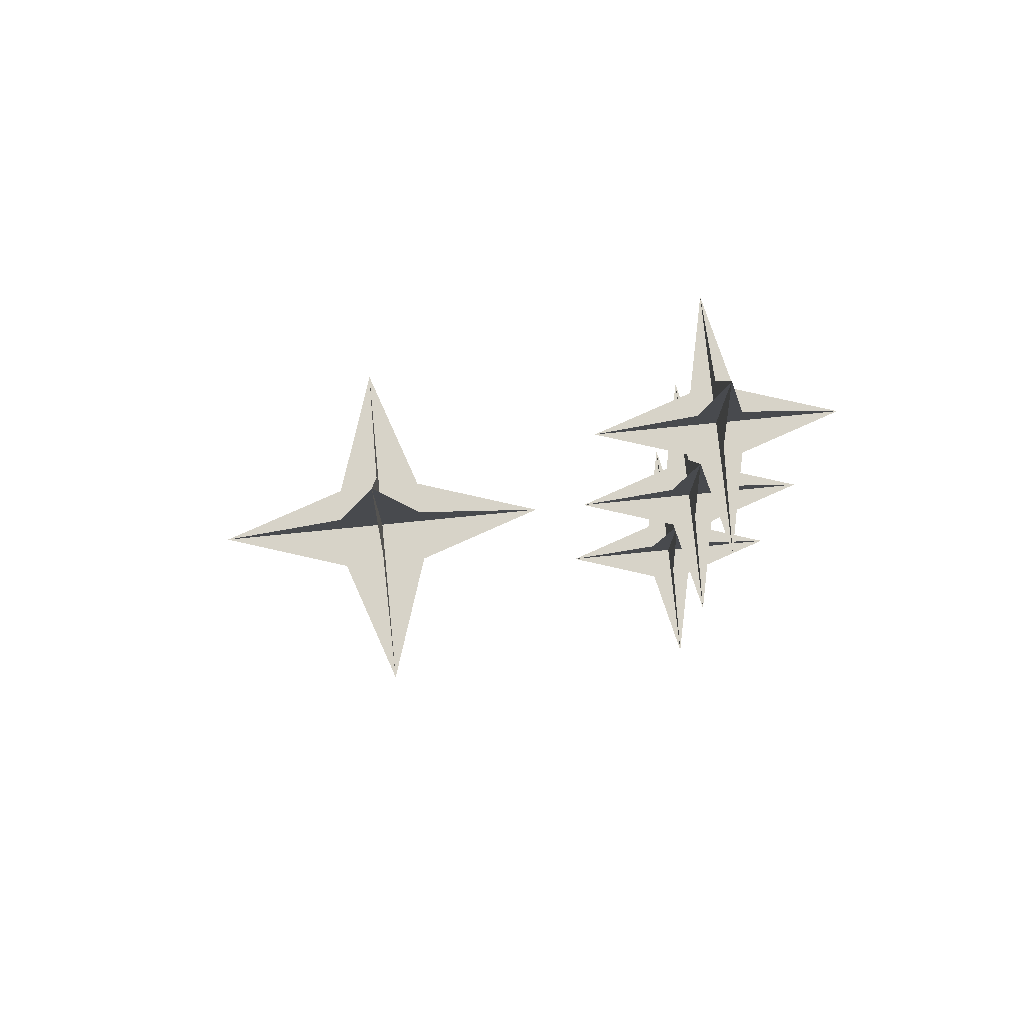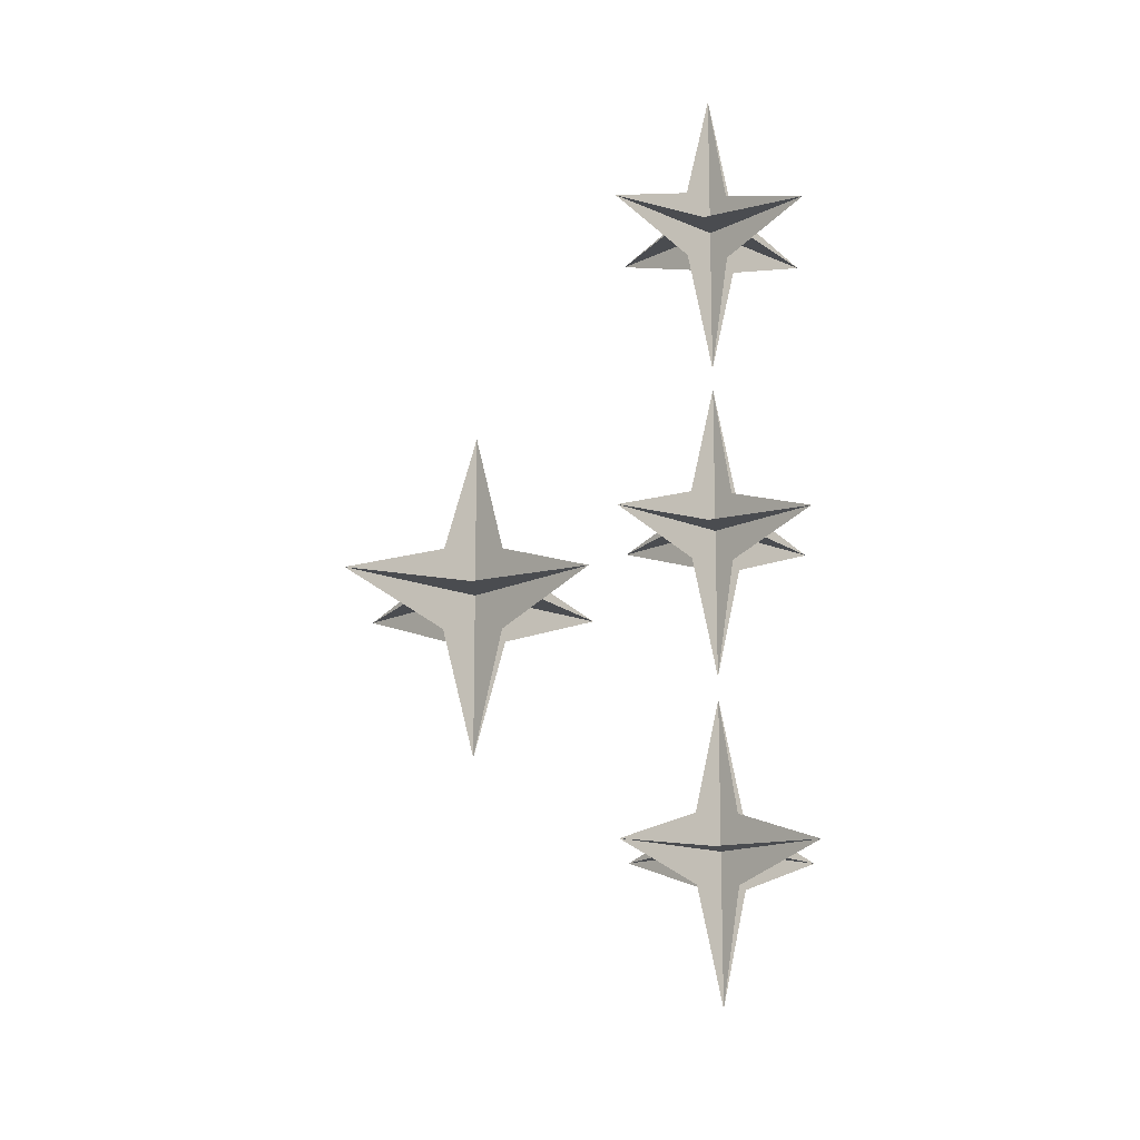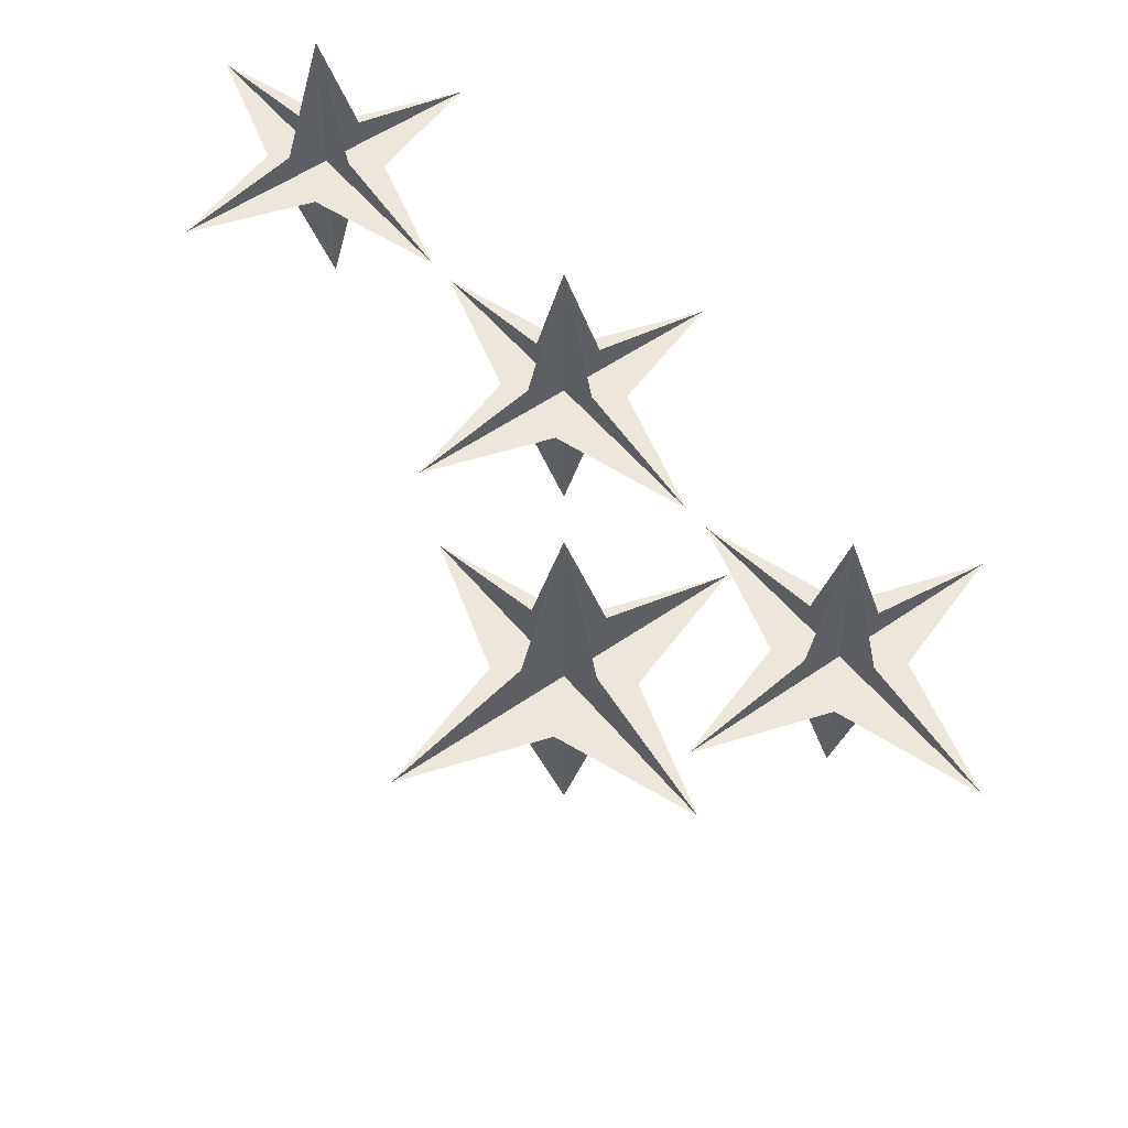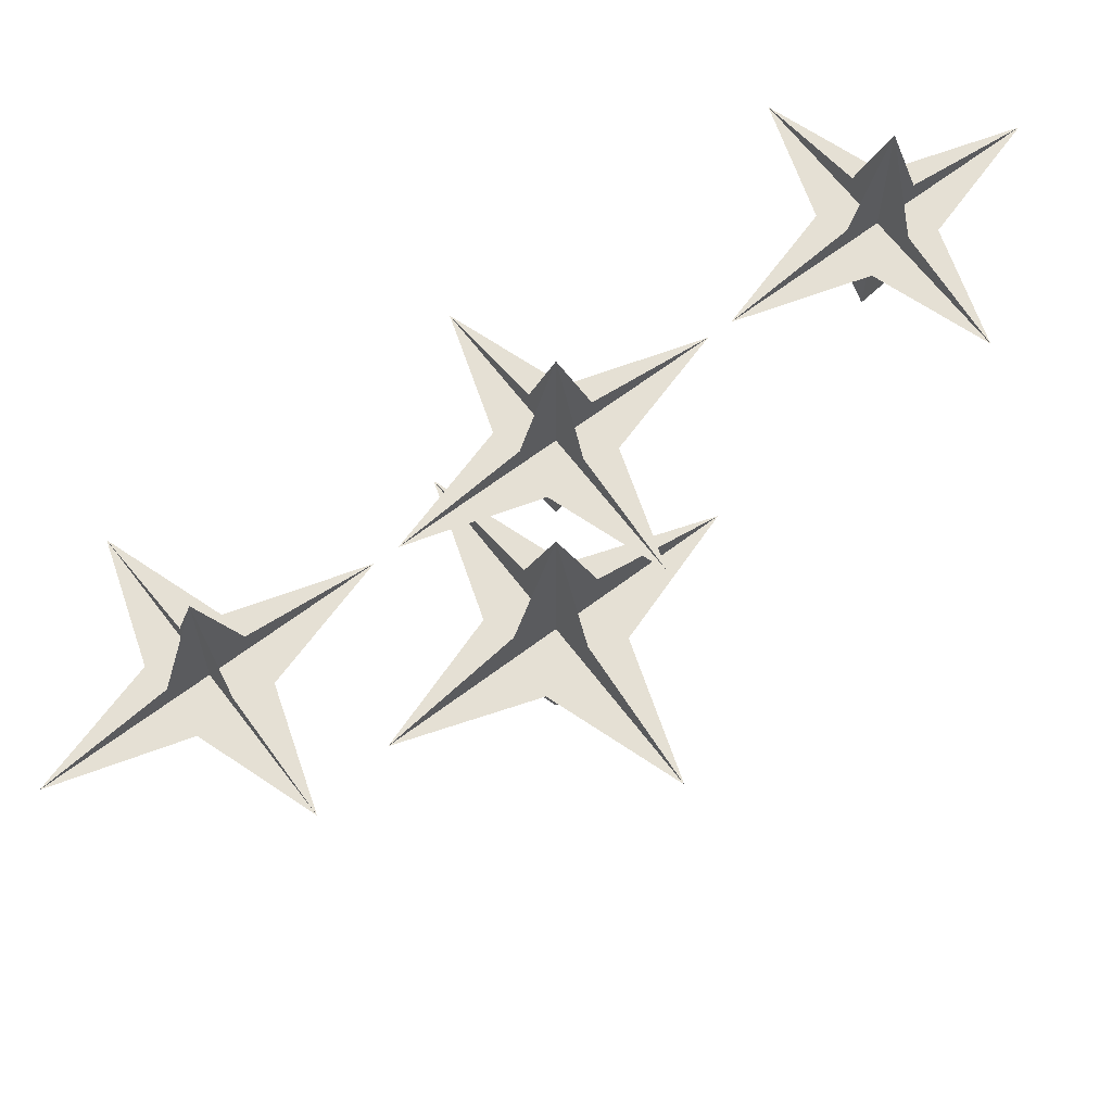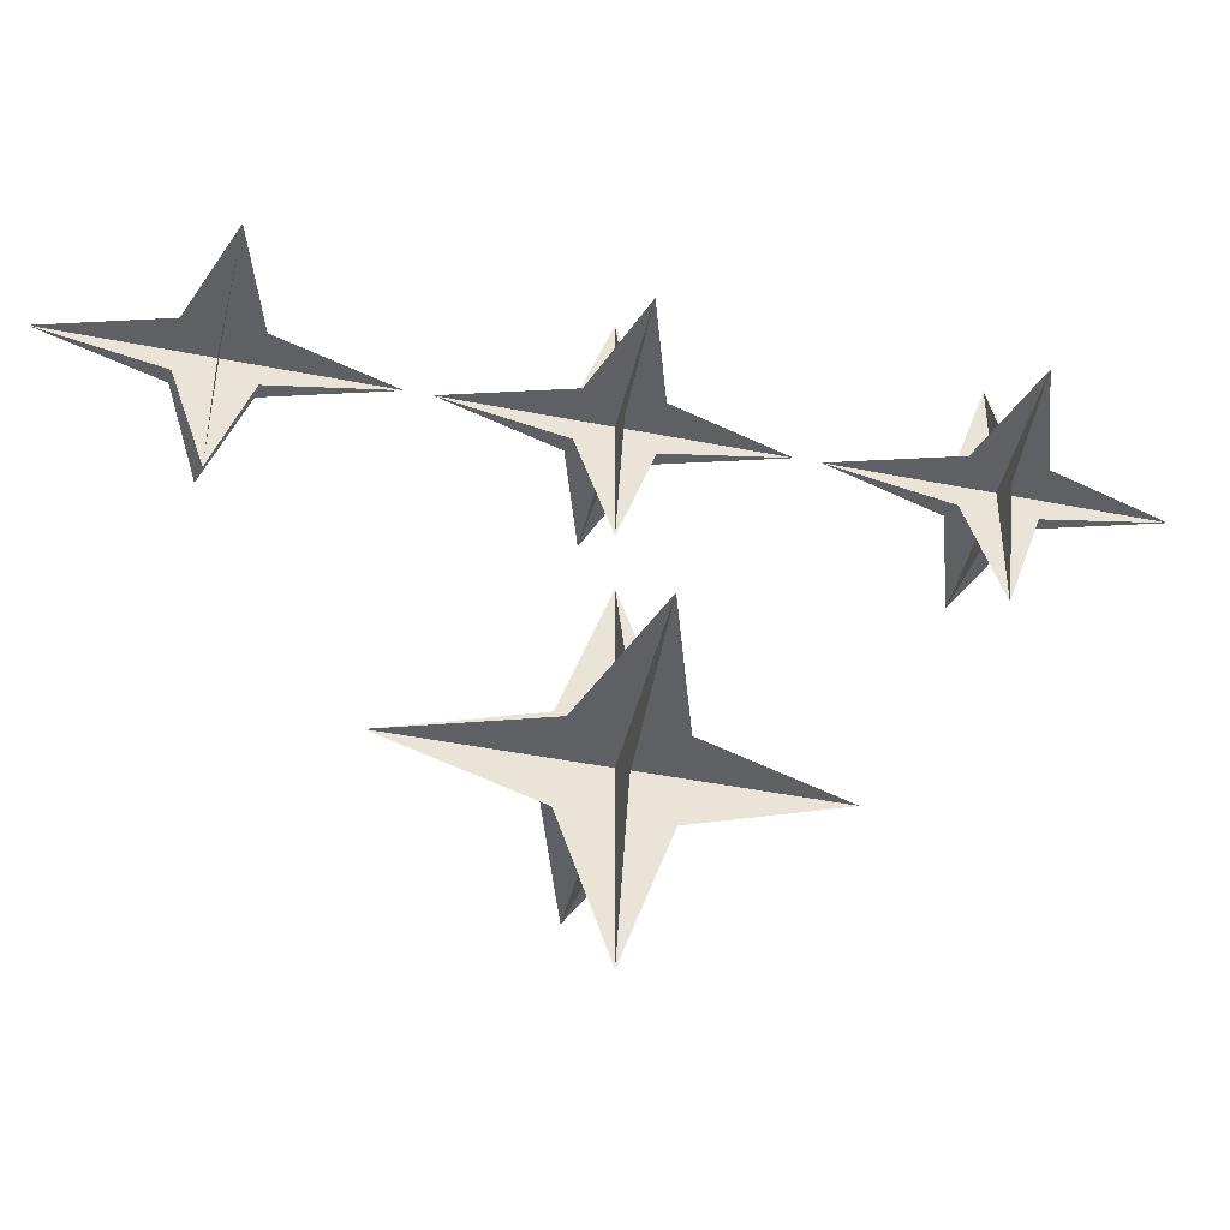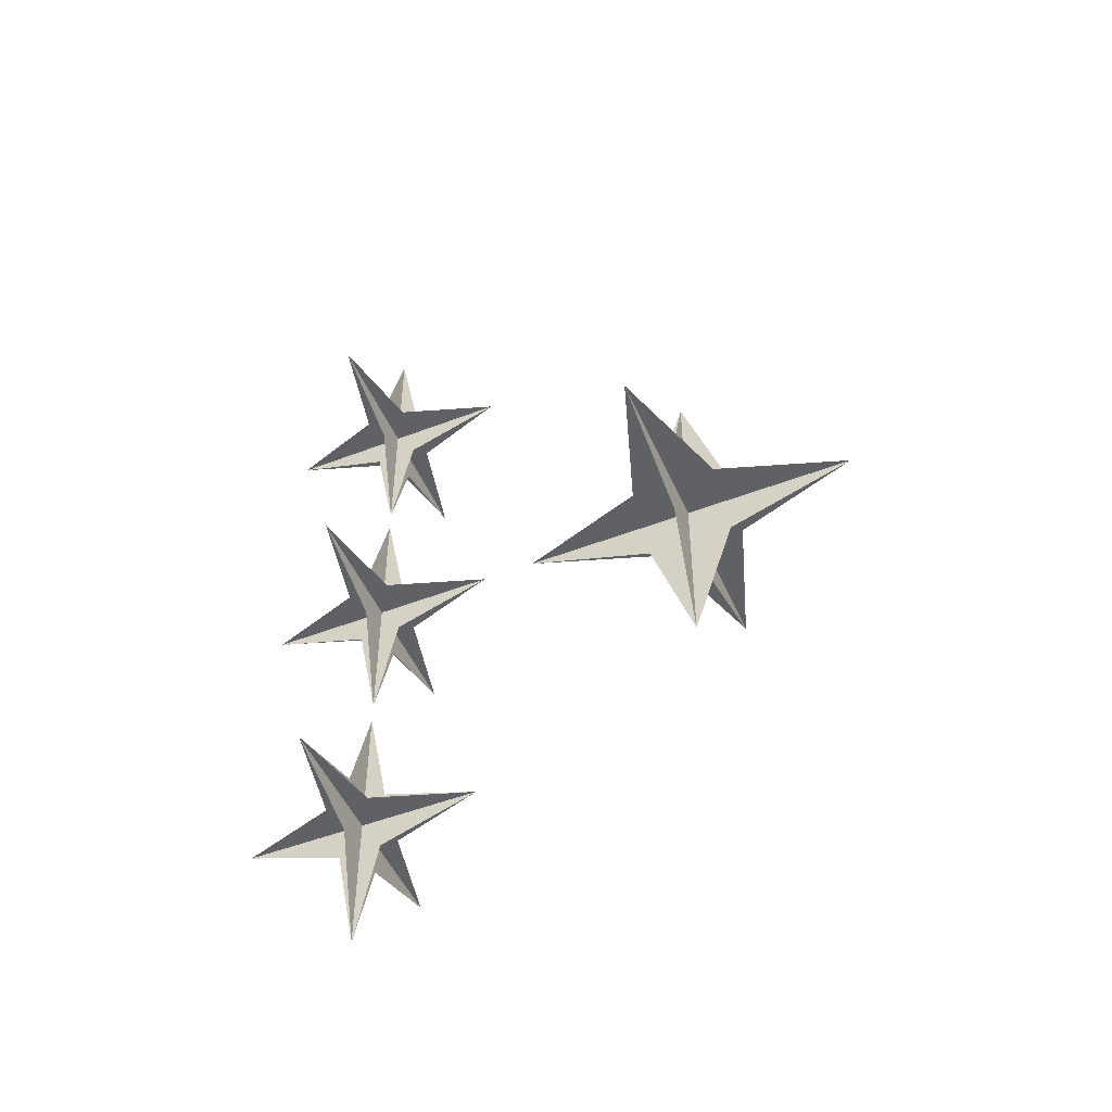
<metadata>
{"format":"obj","ext":"obj","renderer":"f3d","projection":"perspective","resolution":1024,"background":"white","views":[{"elev":77.1,"azim":-95.7,"up":"+Y"},{"elev":-14.7,"azim":-43.3,"up":"+Y"},{"elev":51.2,"azim":-37.5,"up":"+Z"},{"elev":65.3,"azim":52.8,"up":"+Z"},{"elev":-44.6,"azim":76.9,"up":"+Z"},{"elev":-49.6,"azim":113.1,"up":"+Y"}]}
</metadata>
<code>
o spotanim/103
v 0 -4 -16
v 0 0 -20
v 0 -4 -24
v 0 -16 -20
v 0 4 -16
v 0 0 -4
v 0 16 -20
v 0 4 -24
v 0 0 -36
v 4 -4 -20
v -4 -4 -20
v 16 0 -20
v 4 4 -20
v -4 4 -20
v -16 0 -20
v -4 0 -16
v -4 0 -24
v 4 0 -16
v 4 0 -24
v 0 -3 14
v 0 0 12
v 0 -3 10
v 0 -13 12
v 0 3 14
v 0 0 23
v 0 13 12
v 0 3 10
v 0 0 1
v 3 -3 12
v -3 -3 12
v 12 0 12
v 3 3 12
v -3 3 12
v -12 0 12
v -3 0 14
v -3 0 10
v 3 0 14
v 3 0 10
v 0 -31 14
v 0 -28 12
v 0 -31 10
v 0 -41 12
v 0 -25 14
v 0 -28 23
v 0 -15 12
v 0 -25 10
v 0 -28 1
v 3 -31 12
v -3 -31 12
v 12 -28 12
v 3 -25 12
v -3 -25 12
v -12 -28 12
v -3 -28 14
v -3 -28 10
v 3 -28 14
v 3 -28 10
v 0 25 14
v 0 28 12
v 0 25 10
v 0 15 12
v 0 31 14
v 0 28 23
v 0 41 12
v 0 31 10
v 0 28 1
v 3 25 12
v -3 25 12
v 12 28 12
v 3 31 12
v -3 31 12
v -12 28 12
v -3 28 14
v -3 28 10
v 3 28 14
v 3 28 10
f 1 2 3
f 1 3 4
f 1 4 2
f 1 2 5
f 1 5 6
f 1 6 2
f 2 6 5
f 2 5 7
f 2 7 8
f 2 8 9
f 2 9 3
f 2 3 8
f 2 8 5
f 5 8 7
f 4 3 2
f 4 2 10
f 4 10 11
f 4 11 2
f 2 11 10
f 2 10 12
f 2 12 13
f 2 13 7
f 2 7 14
f 2 14 15
f 2 15 11
f 2 11 14
f 2 14 13
f 2 13 10
f 10 13 12
f 3 9 8
f 14 7 13
f 11 15 14
f 16 2 17
f 16 17 15
f 16 15 2
f 16 2 18
f 16 18 6
f 16 6 2
f 2 6 18
f 2 18 12
f 2 12 19
f 2 19 9
f 2 9 17
f 2 17 19
f 2 19 18
f 18 19 12
f 15 17 2
f 17 9 19
f 20 21 22
f 20 22 23
f 20 23 21
f 20 21 24
f 20 24 25
f 20 25 21
f 21 25 24
f 21 24 26
f 21 26 27
f 21 27 28
f 21 28 22
f 21 22 27
f 21 27 24
f 24 27 26
f 23 22 21
f 23 21 29
f 23 29 30
f 23 30 21
f 21 30 29
f 21 29 31
f 21 31 32
f 21 32 26
f 21 26 33
f 21 33 34
f 21 34 30
f 21 30 33
f 21 33 32
f 21 32 29
f 29 32 31
f 22 28 27
f 33 26 32
f 30 34 33
f 35 21 36
f 35 36 34
f 35 34 21
f 35 21 37
f 35 37 25
f 35 25 21
f 21 25 37
f 21 37 31
f 21 31 38
f 21 38 28
f 21 28 36
f 21 36 38
f 21 38 37
f 37 38 31
f 34 36 21
f 36 28 38
f 39 40 41
f 39 41 42
f 39 42 40
f 39 40 43
f 39 43 44
f 39 44 40
f 40 44 43
f 40 43 45
f 40 45 46
f 40 46 47
f 40 47 41
f 40 41 46
f 40 46 43
f 43 46 45
f 42 41 40
f 42 40 48
f 42 48 49
f 42 49 40
f 40 49 48
f 40 48 50
f 40 50 51
f 40 51 45
f 40 45 52
f 40 52 53
f 40 53 49
f 40 49 52
f 40 52 51
f 40 51 48
f 48 51 50
f 41 47 46
f 52 45 51
f 49 53 52
f 54 40 55
f 54 55 53
f 54 53 40
f 54 40 56
f 54 56 44
f 54 44 40
f 40 44 56
f 40 56 50
f 40 50 57
f 40 57 47
f 40 47 55
f 40 55 57
f 40 57 56
f 56 57 50
f 53 55 40
f 55 47 57
f 58 59 60
f 58 60 61
f 58 61 59
f 58 59 62
f 58 62 63
f 58 63 59
f 59 63 62
f 59 62 64
f 59 64 65
f 59 65 66
f 59 66 60
f 59 60 65
f 59 65 62
f 62 65 64
f 61 60 59
f 61 59 67
f 61 67 68
f 61 68 59
f 59 68 67
f 59 67 69
f 59 69 70
f 59 70 64
f 59 64 71
f 59 71 72
f 59 72 68
f 59 68 71
f 59 71 70
f 59 70 67
f 67 70 69
f 60 66 65
f 71 64 70
f 68 72 71
f 73 59 74
f 73 74 72
f 73 72 59
f 73 59 75
f 73 75 63
f 73 63 59
f 59 63 75
f 59 75 69
f 59 69 76
f 59 76 66
f 59 66 74
f 59 74 76
f 59 76 75
f 75 76 69
f 72 74 59
f 74 66 76

</code>
